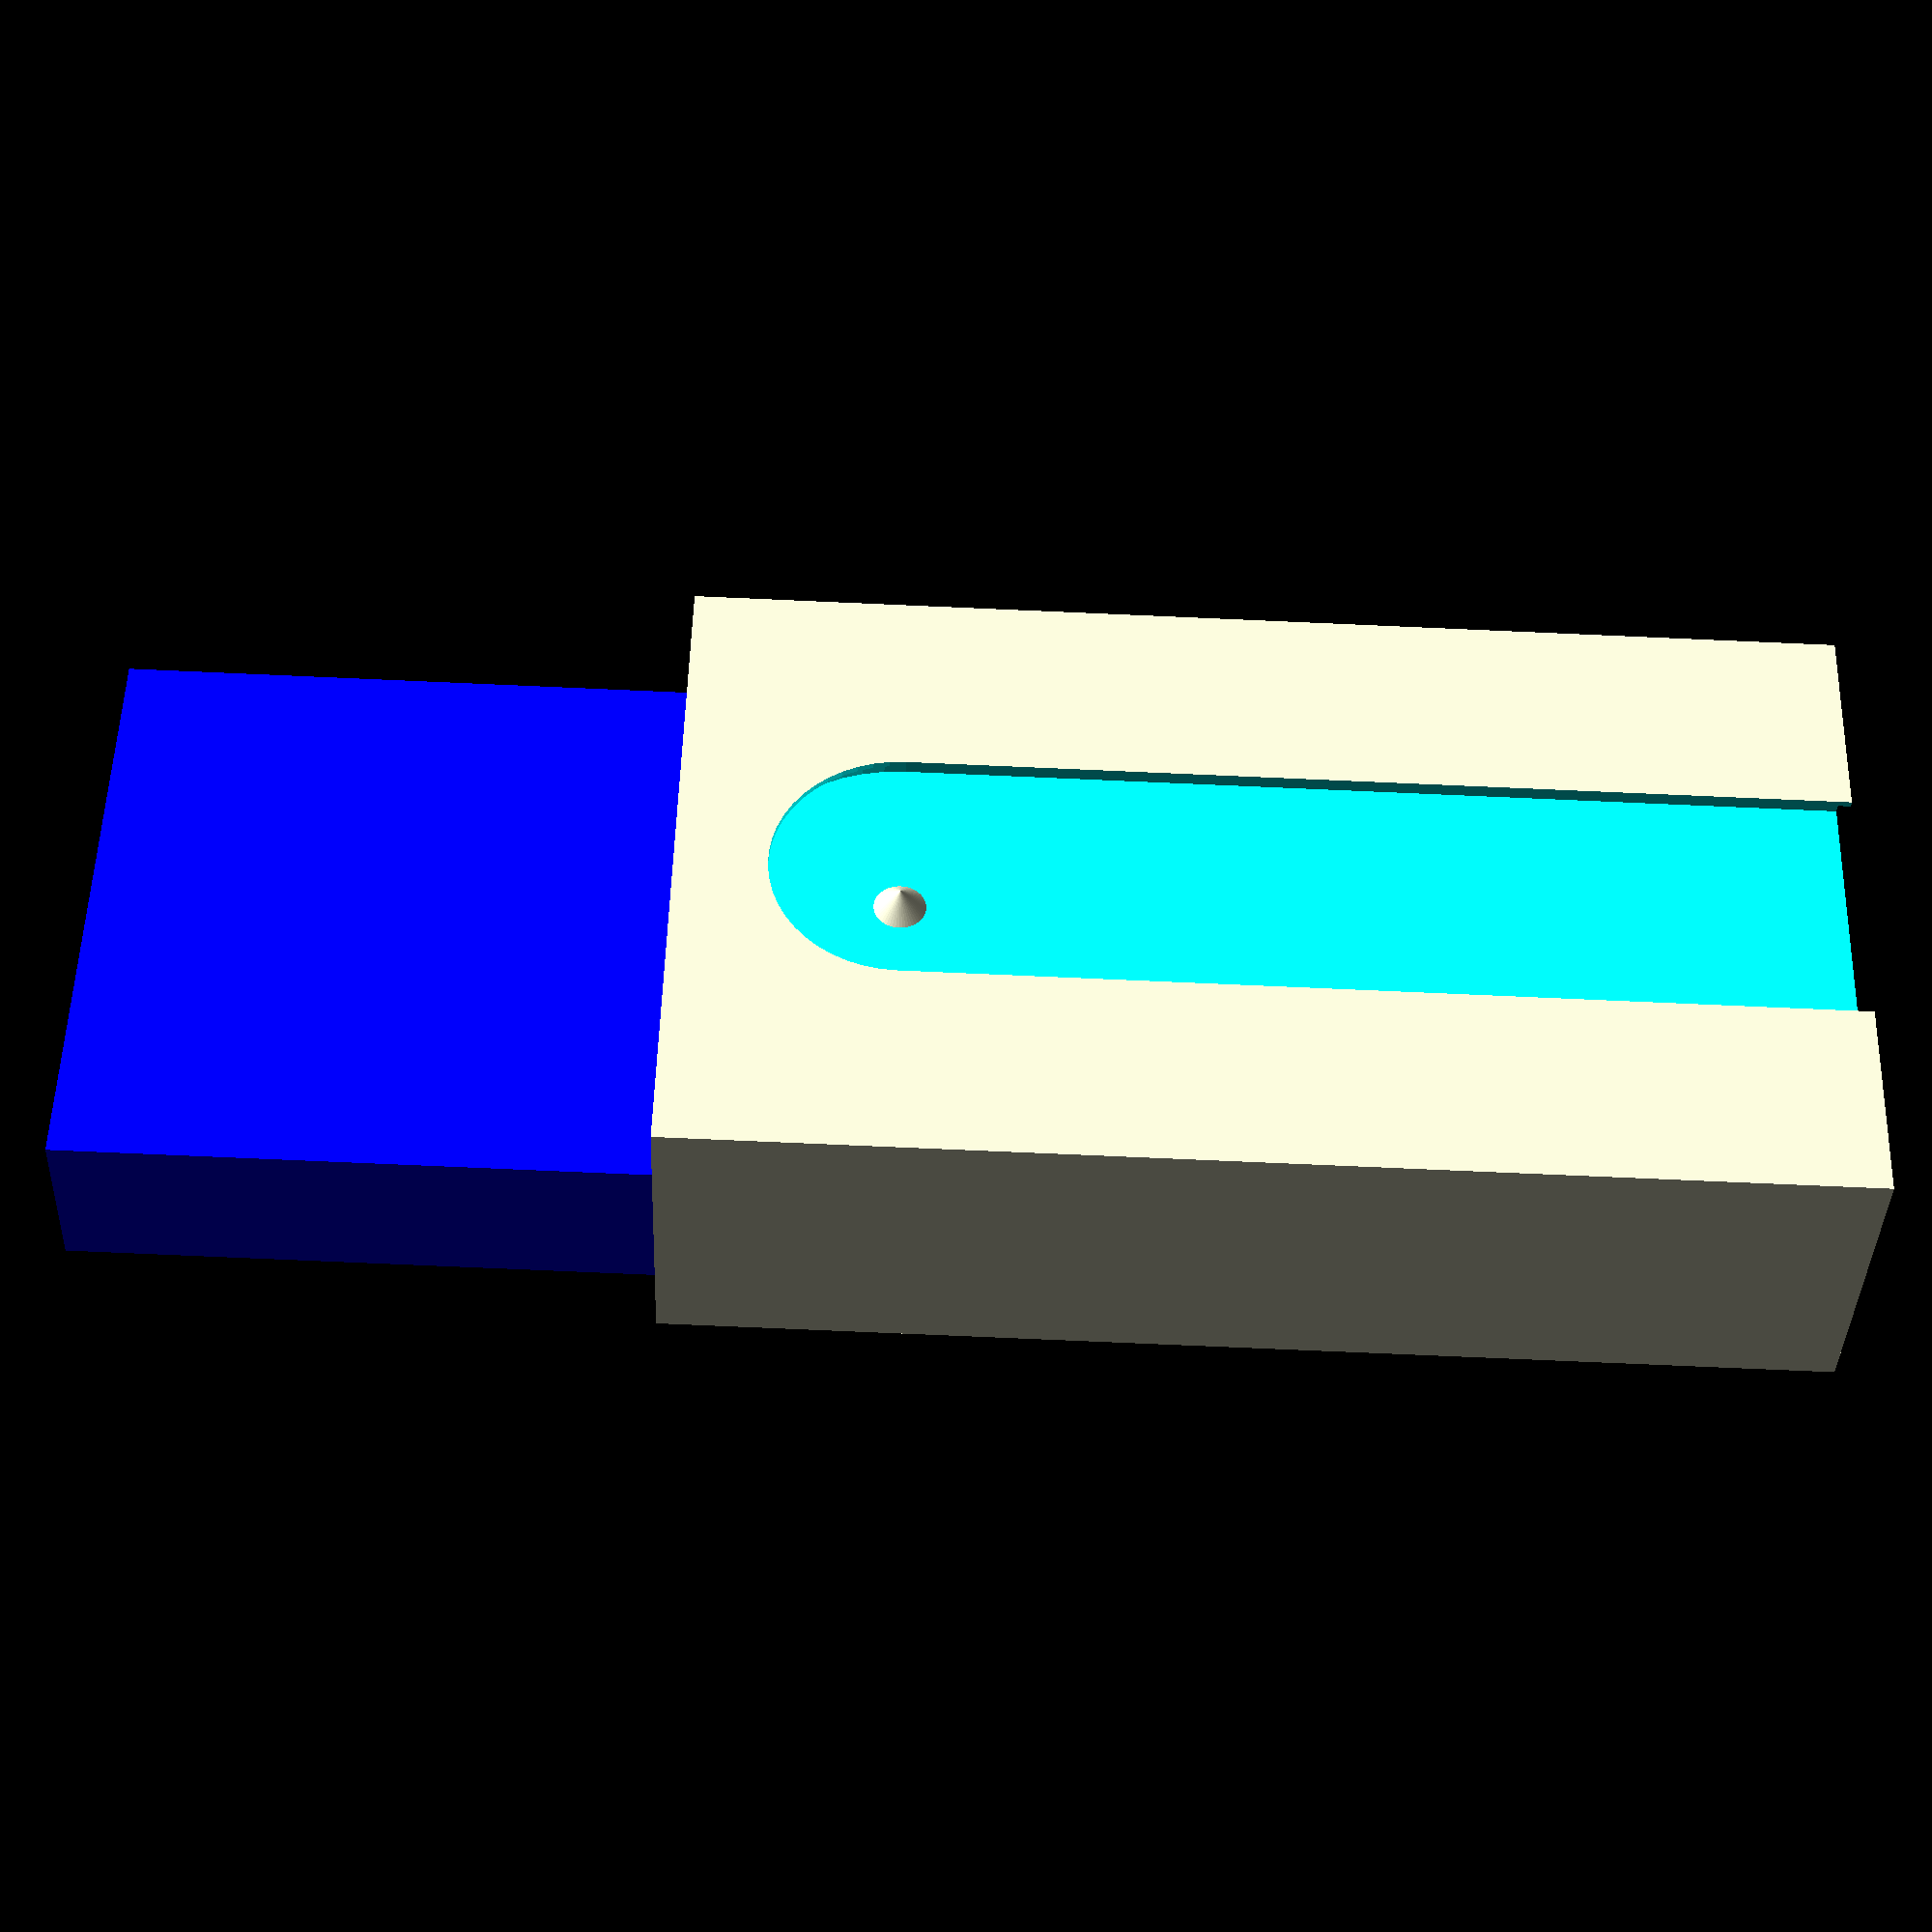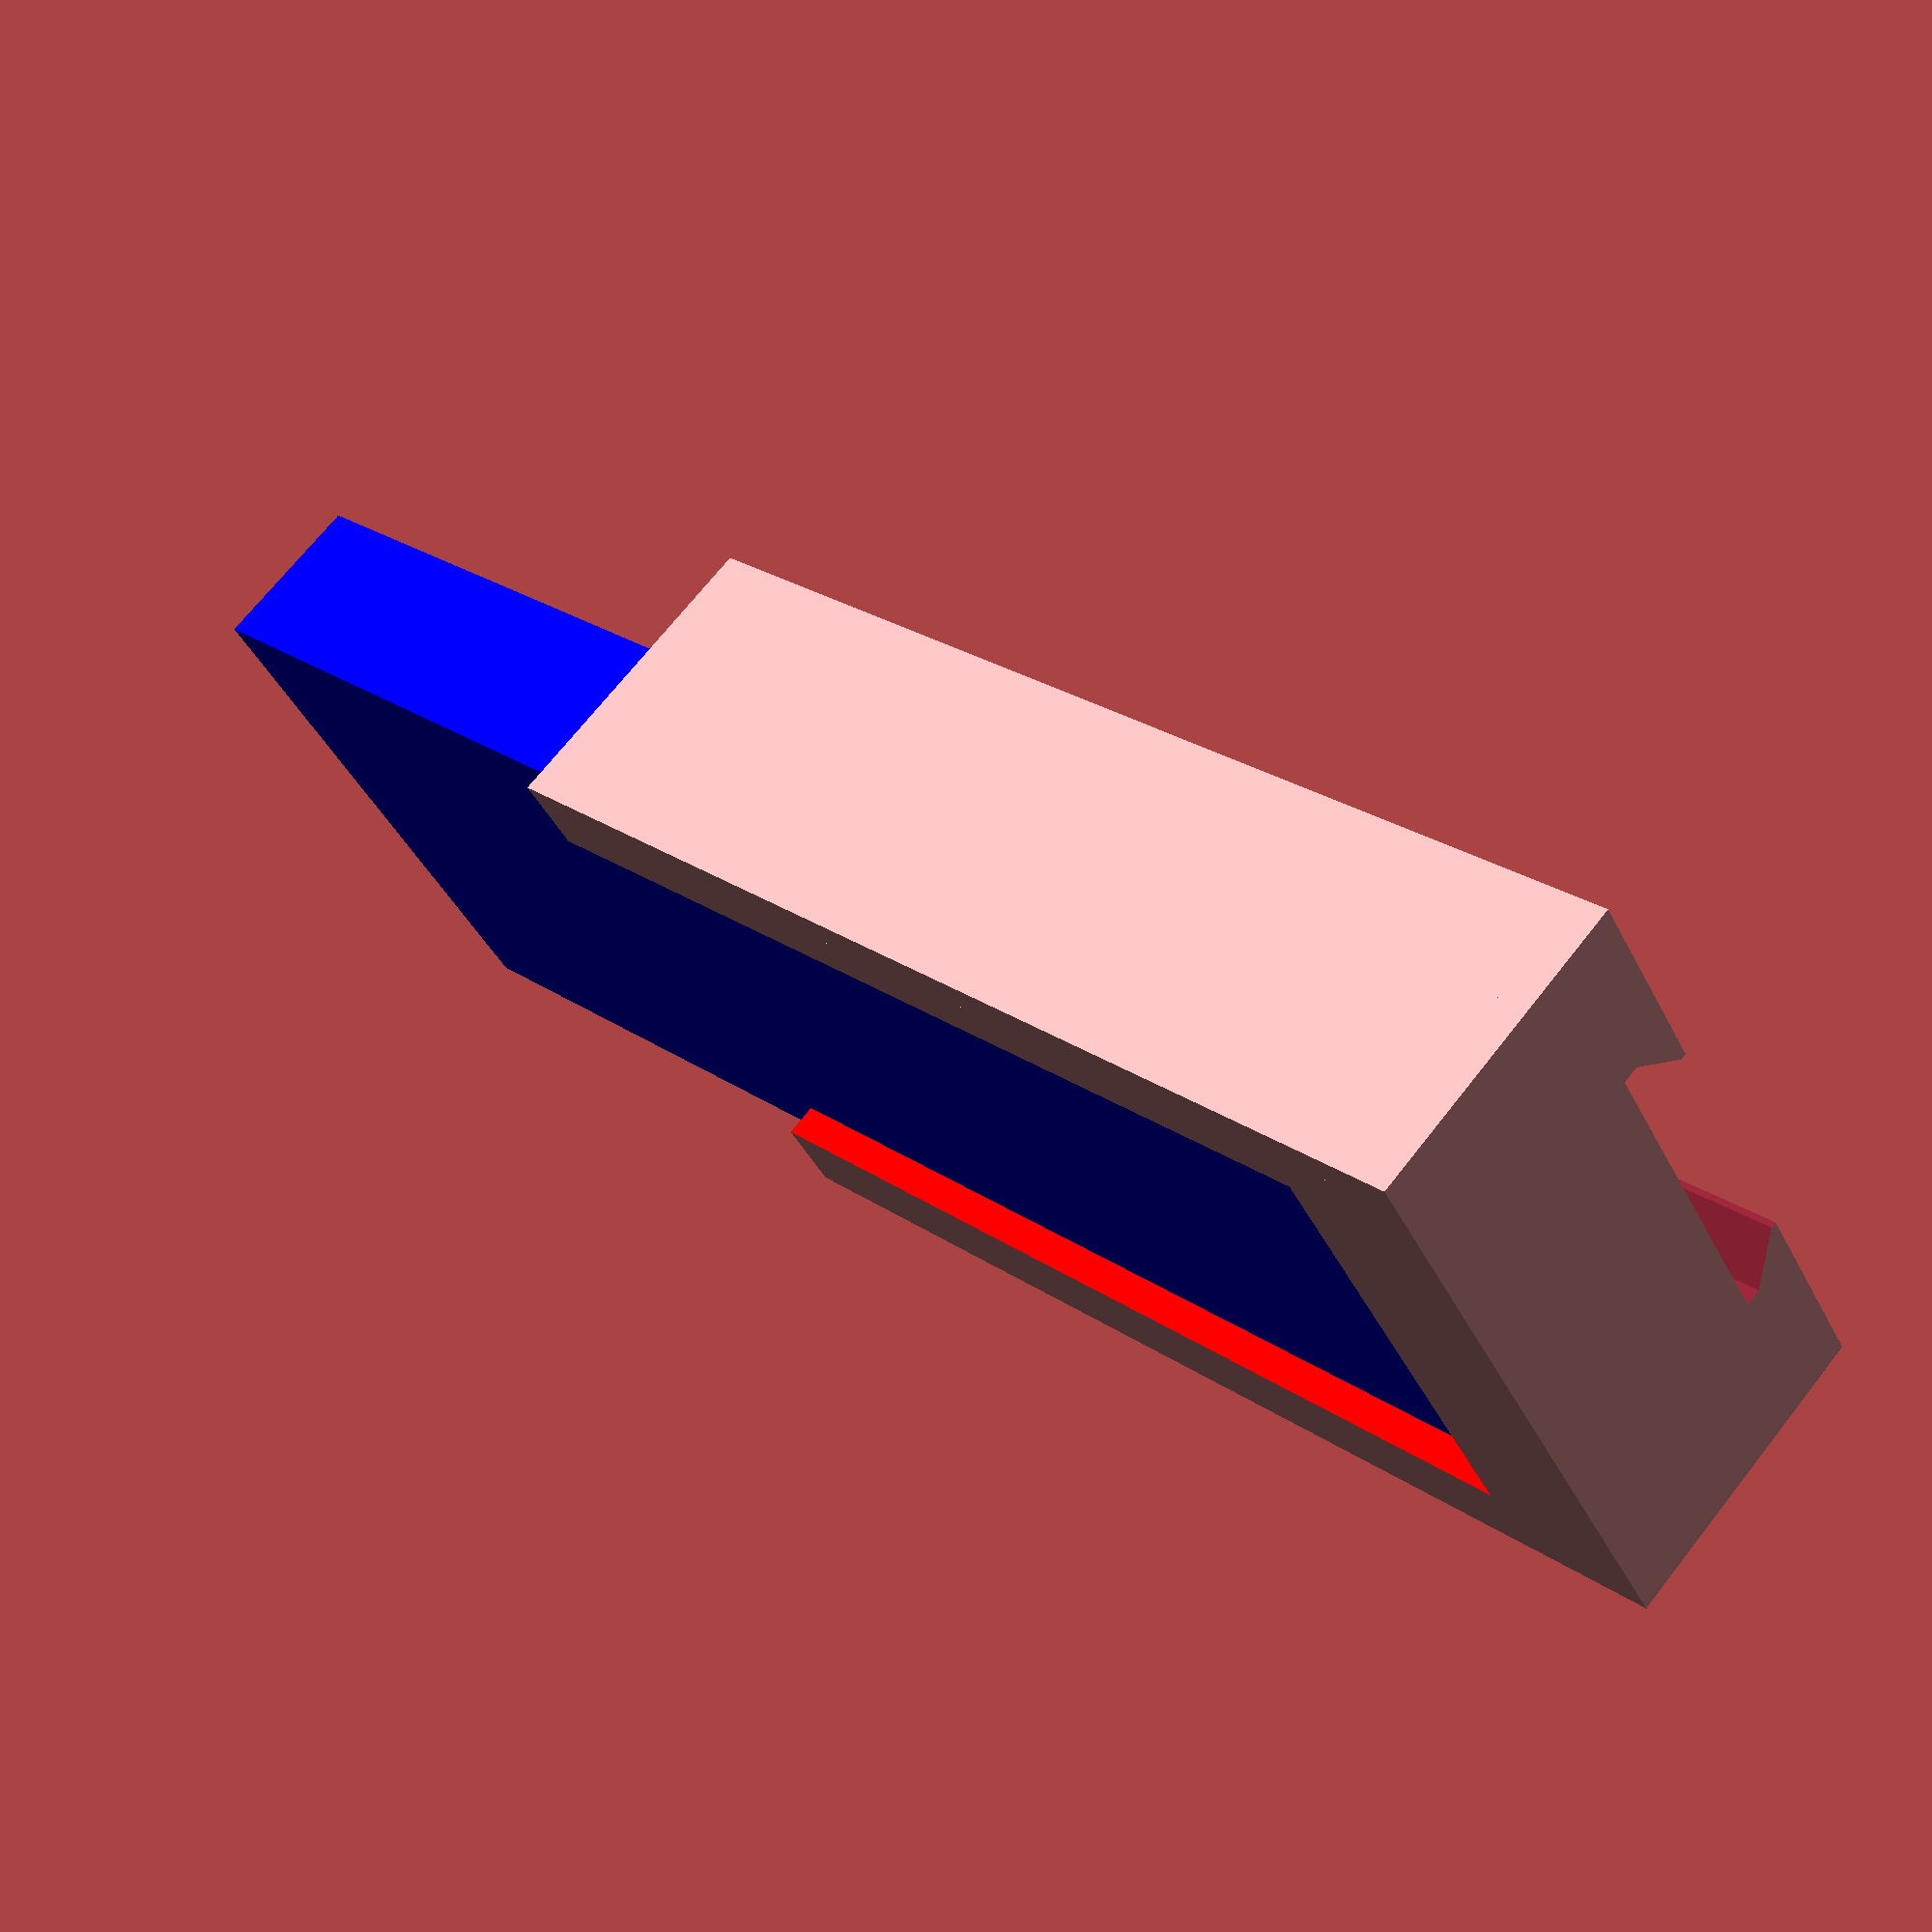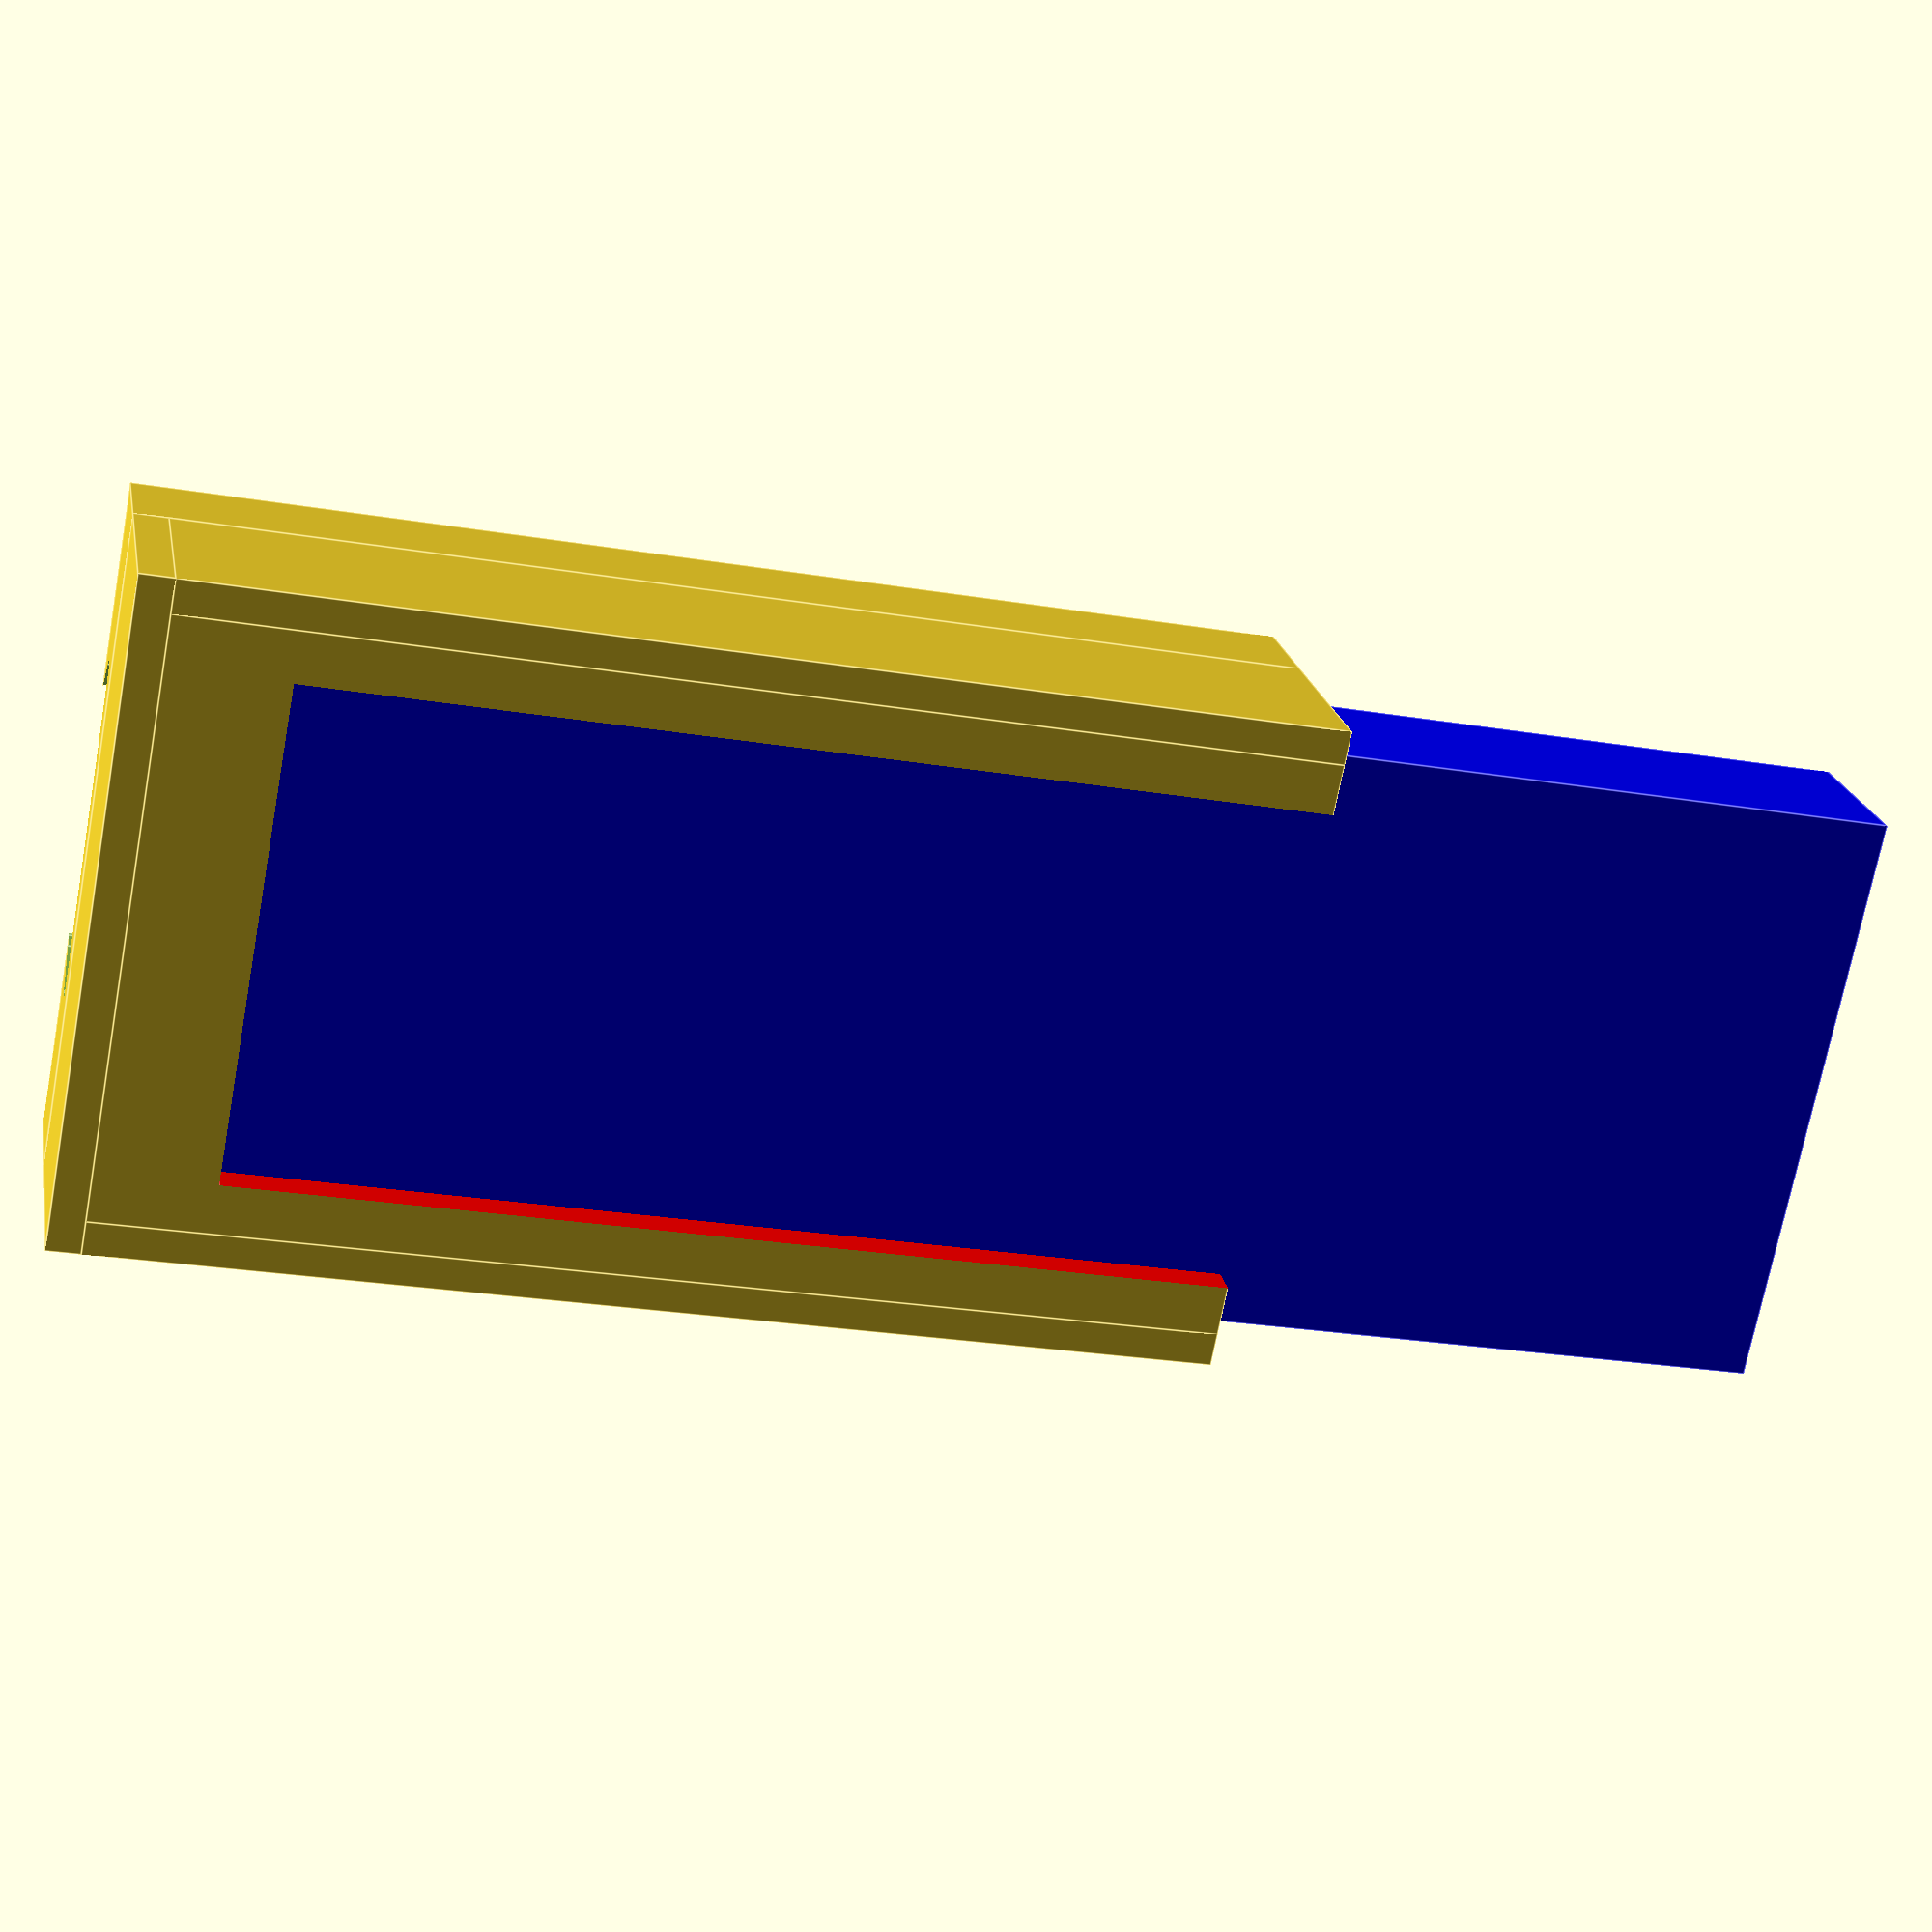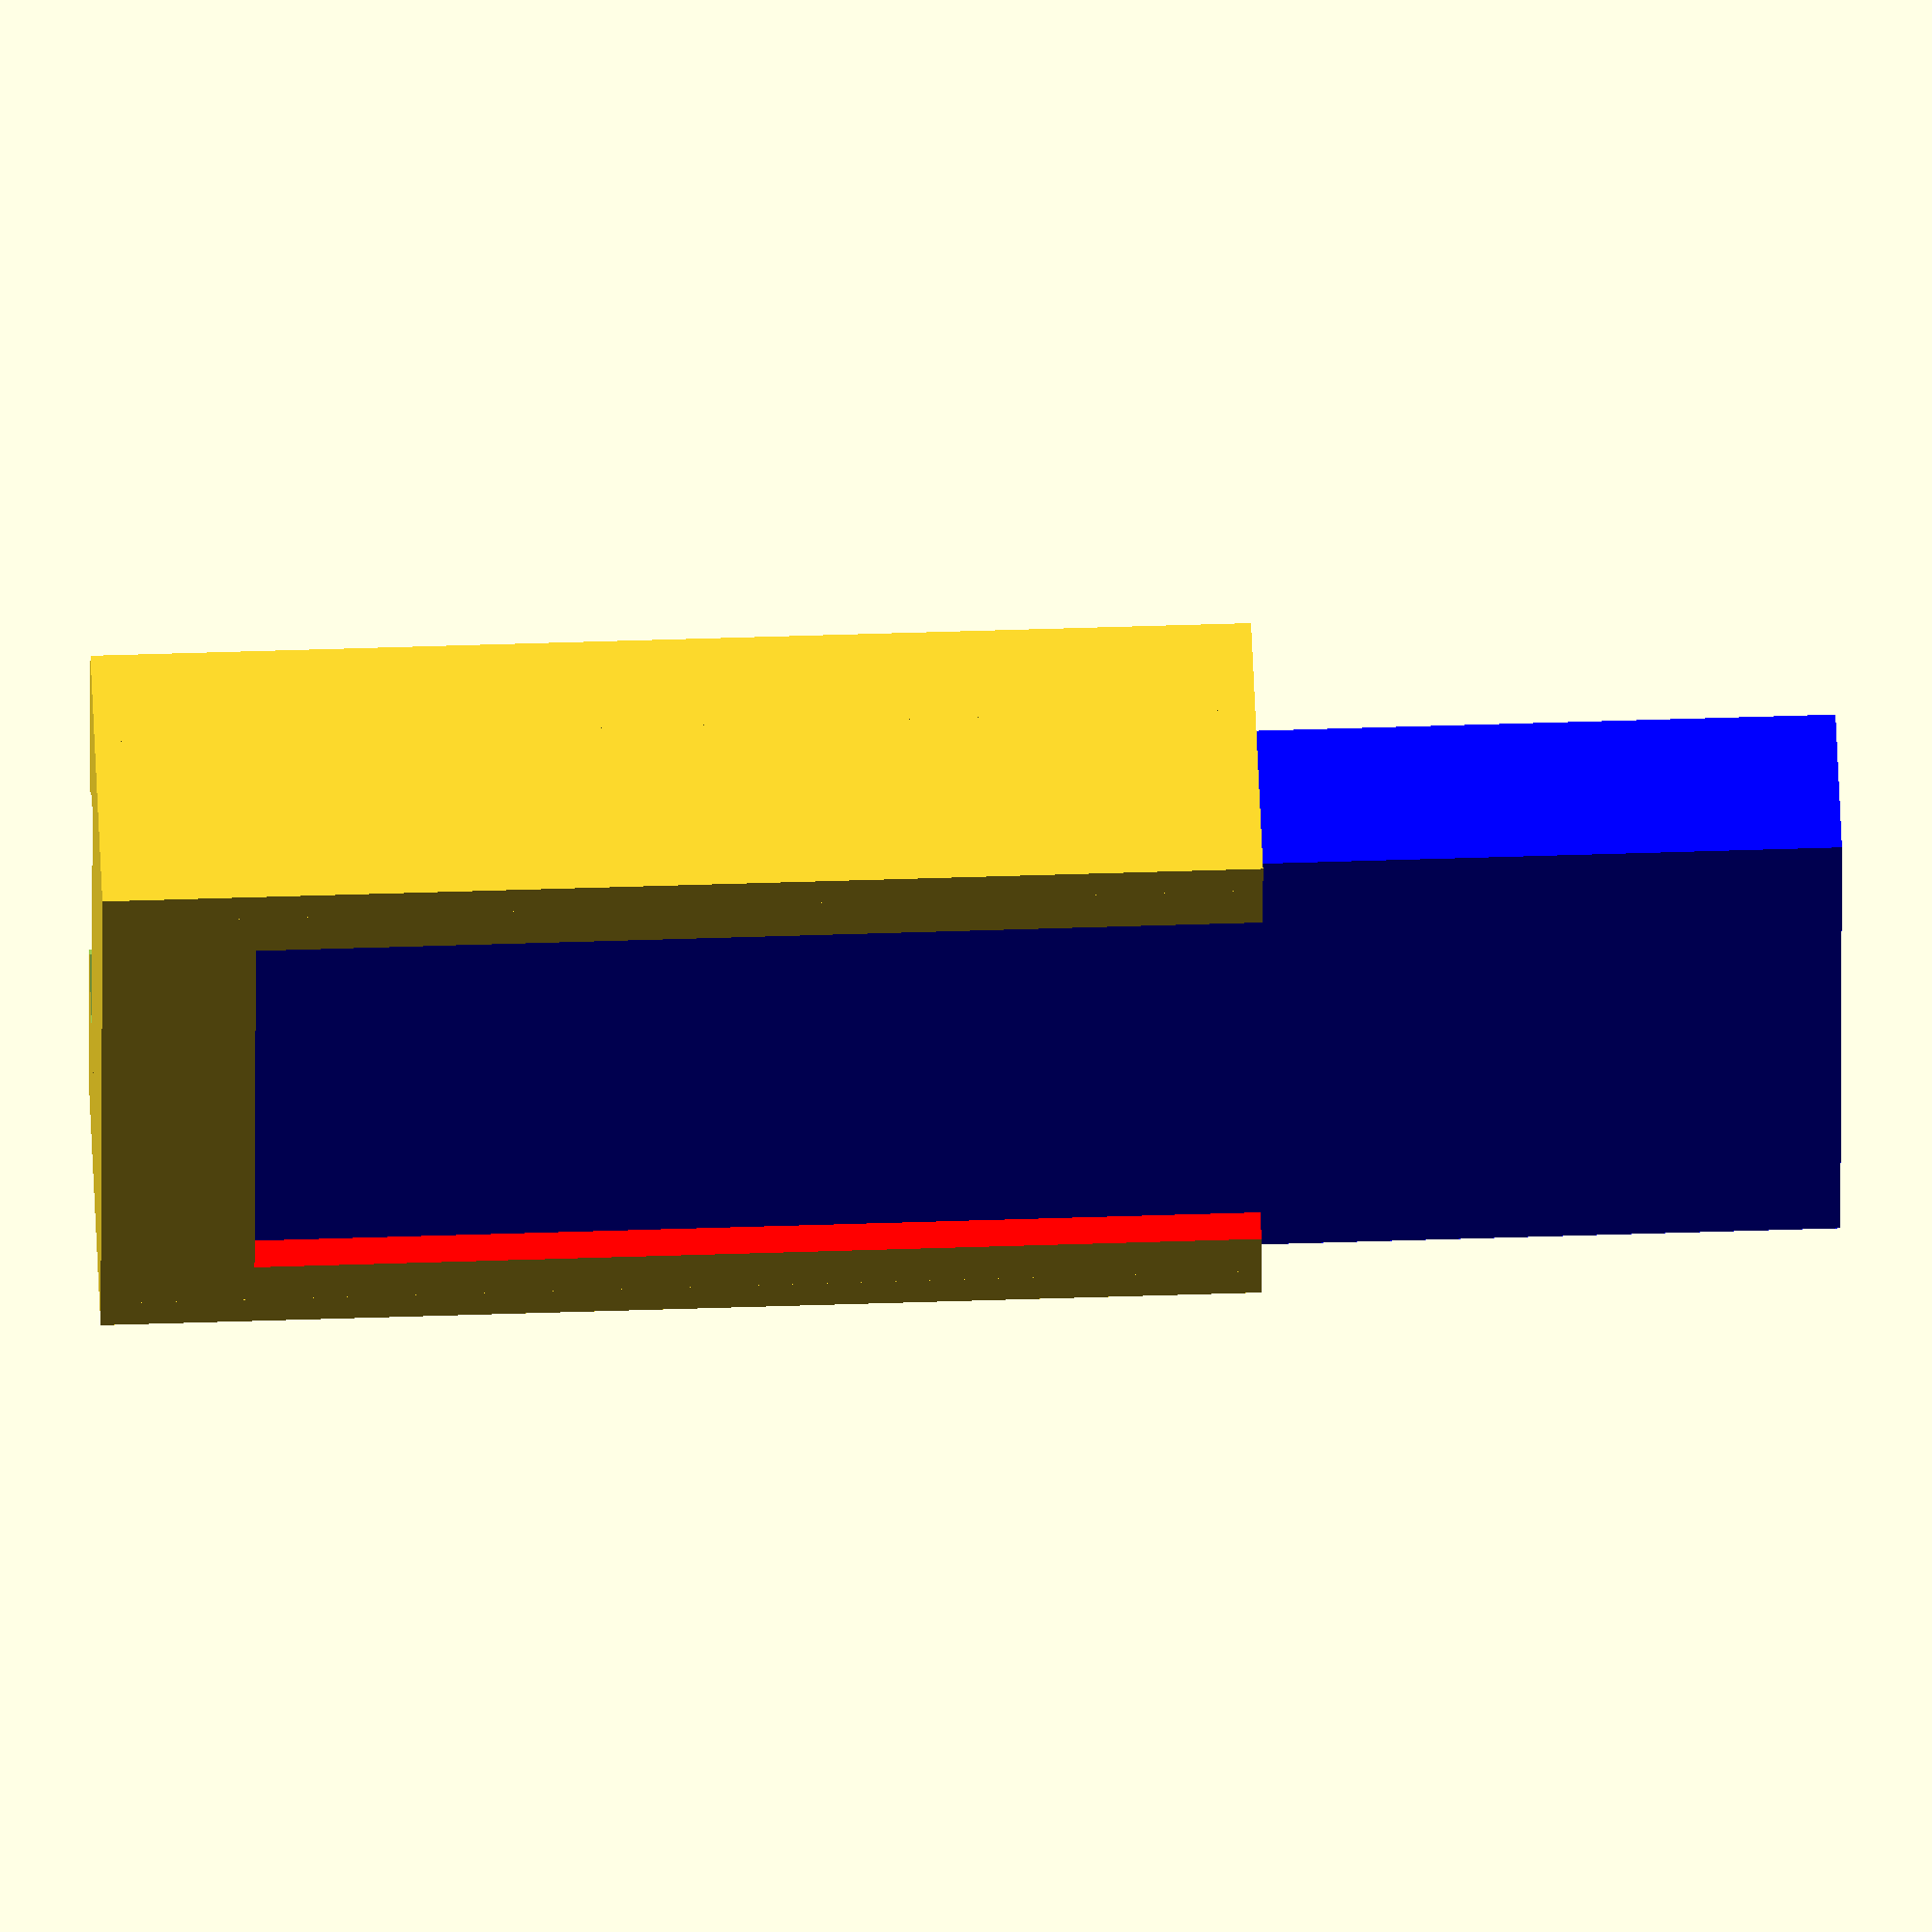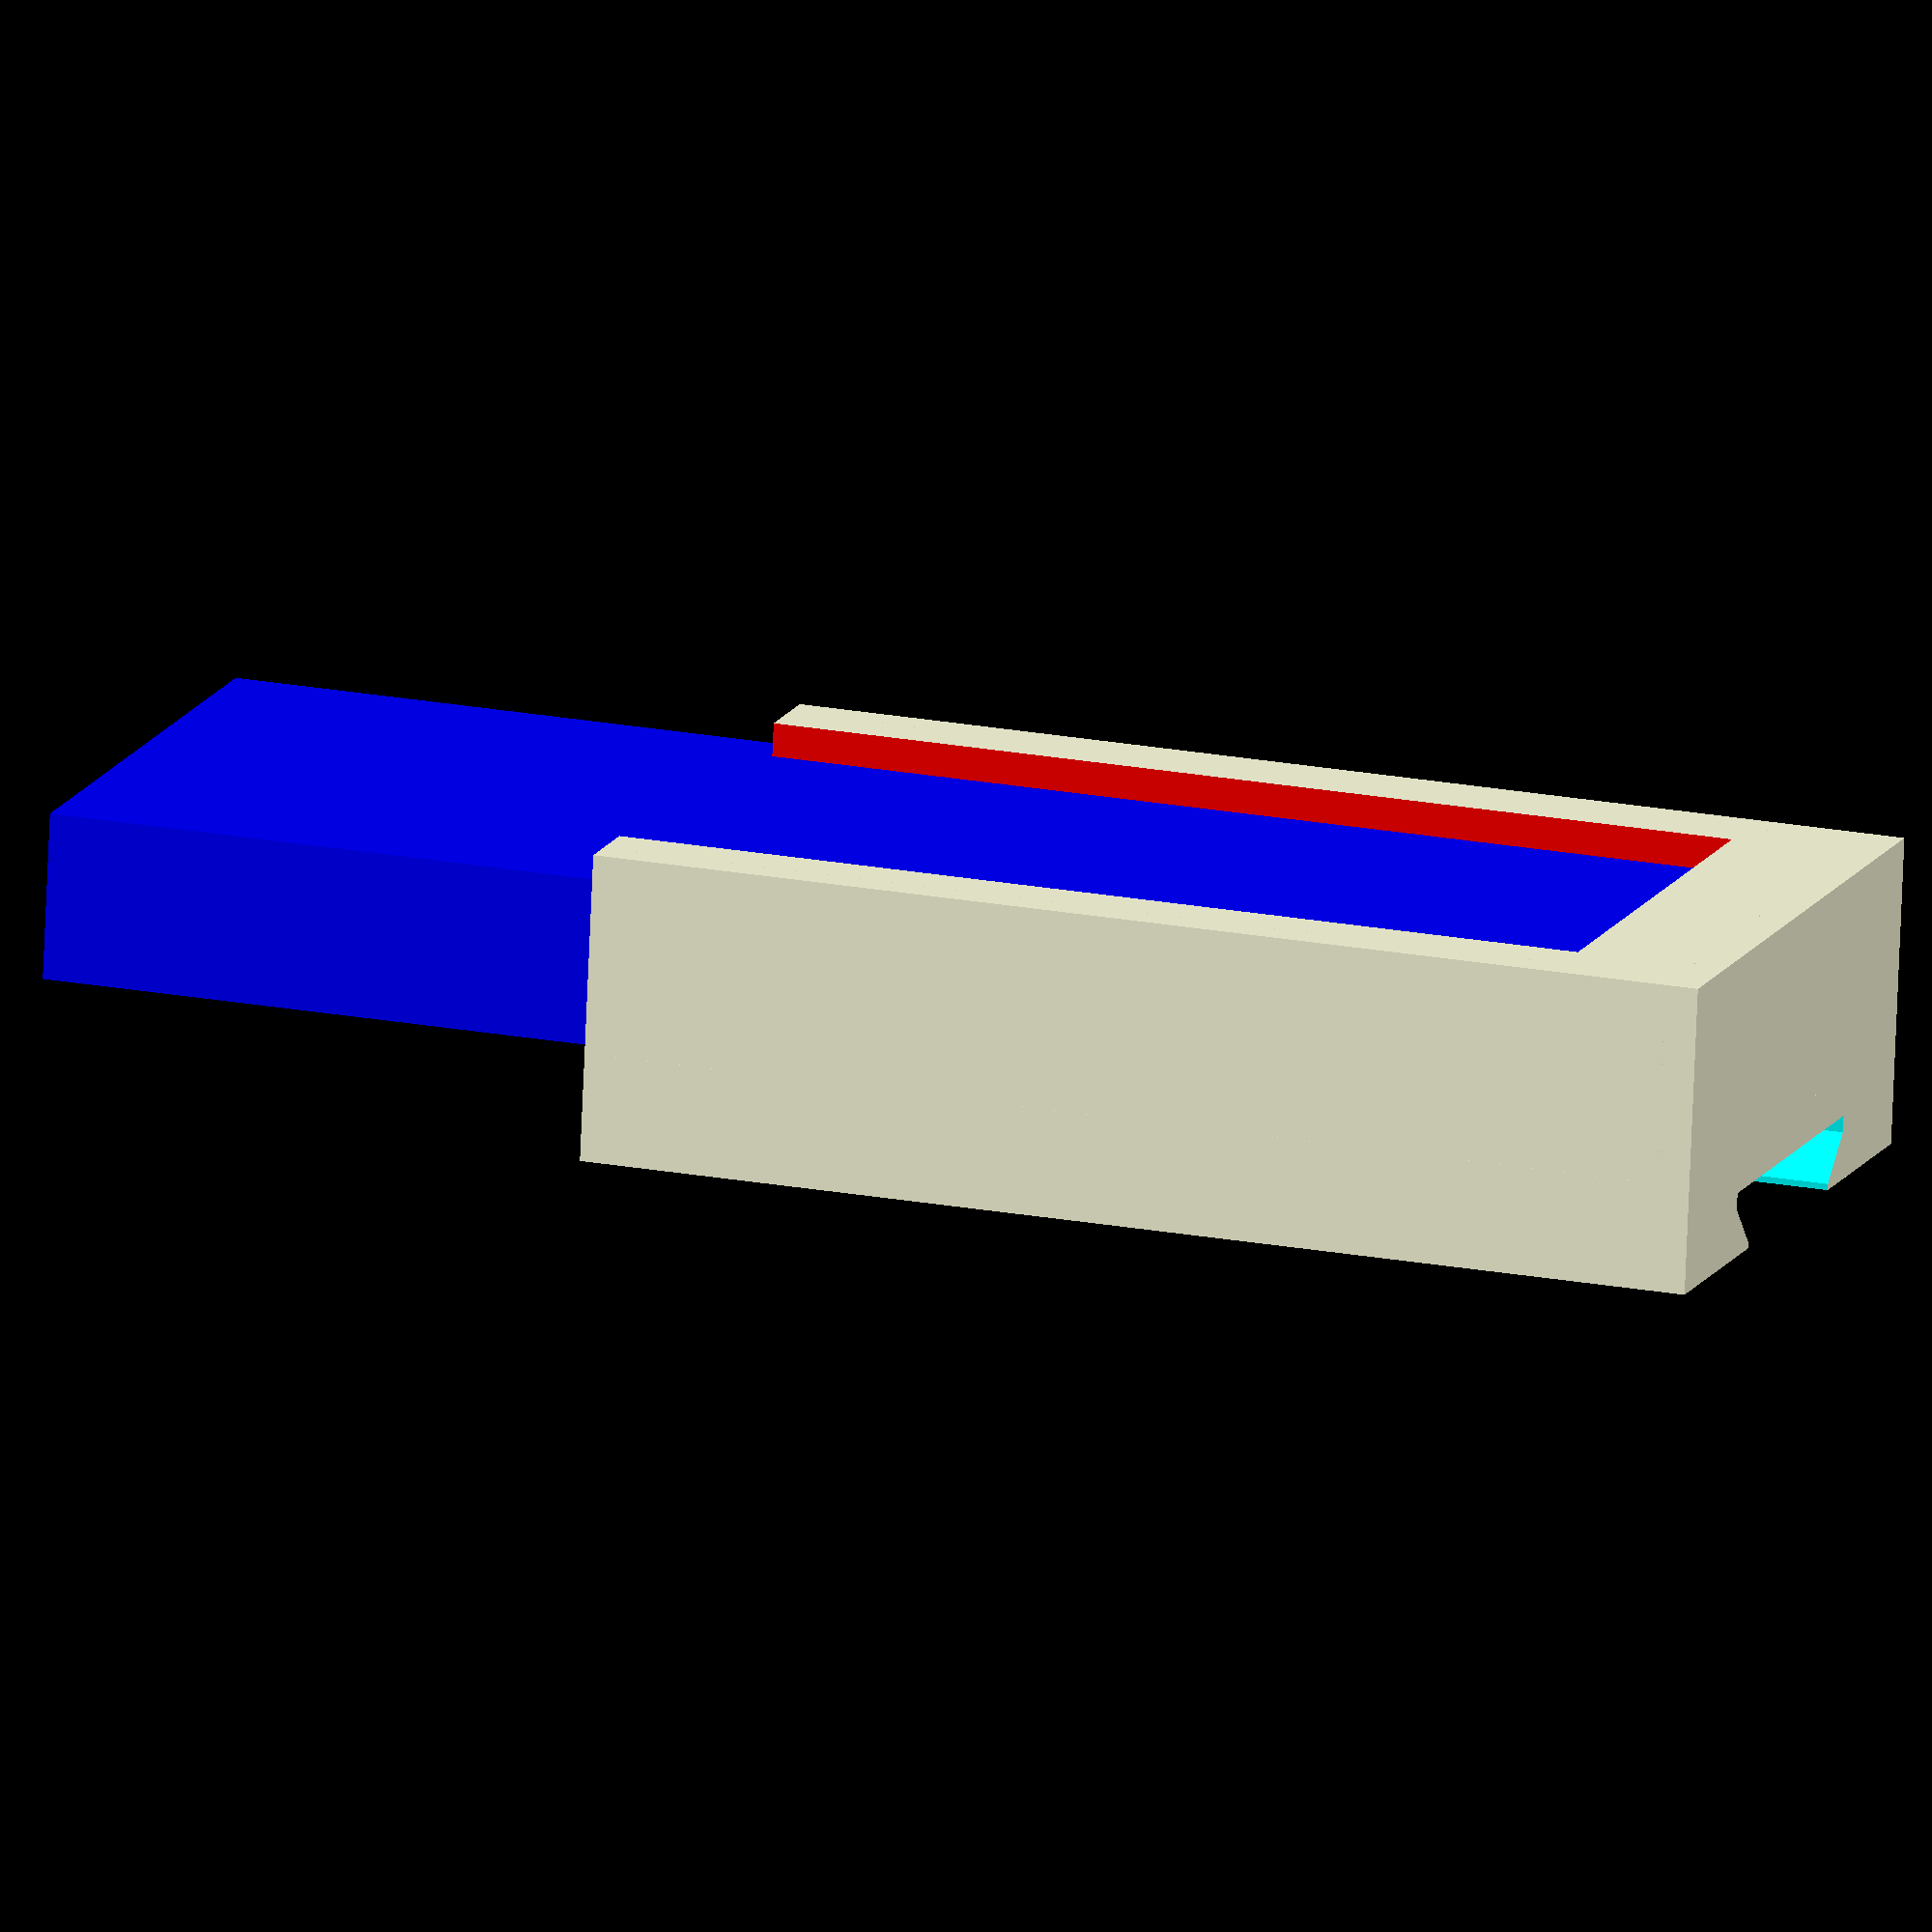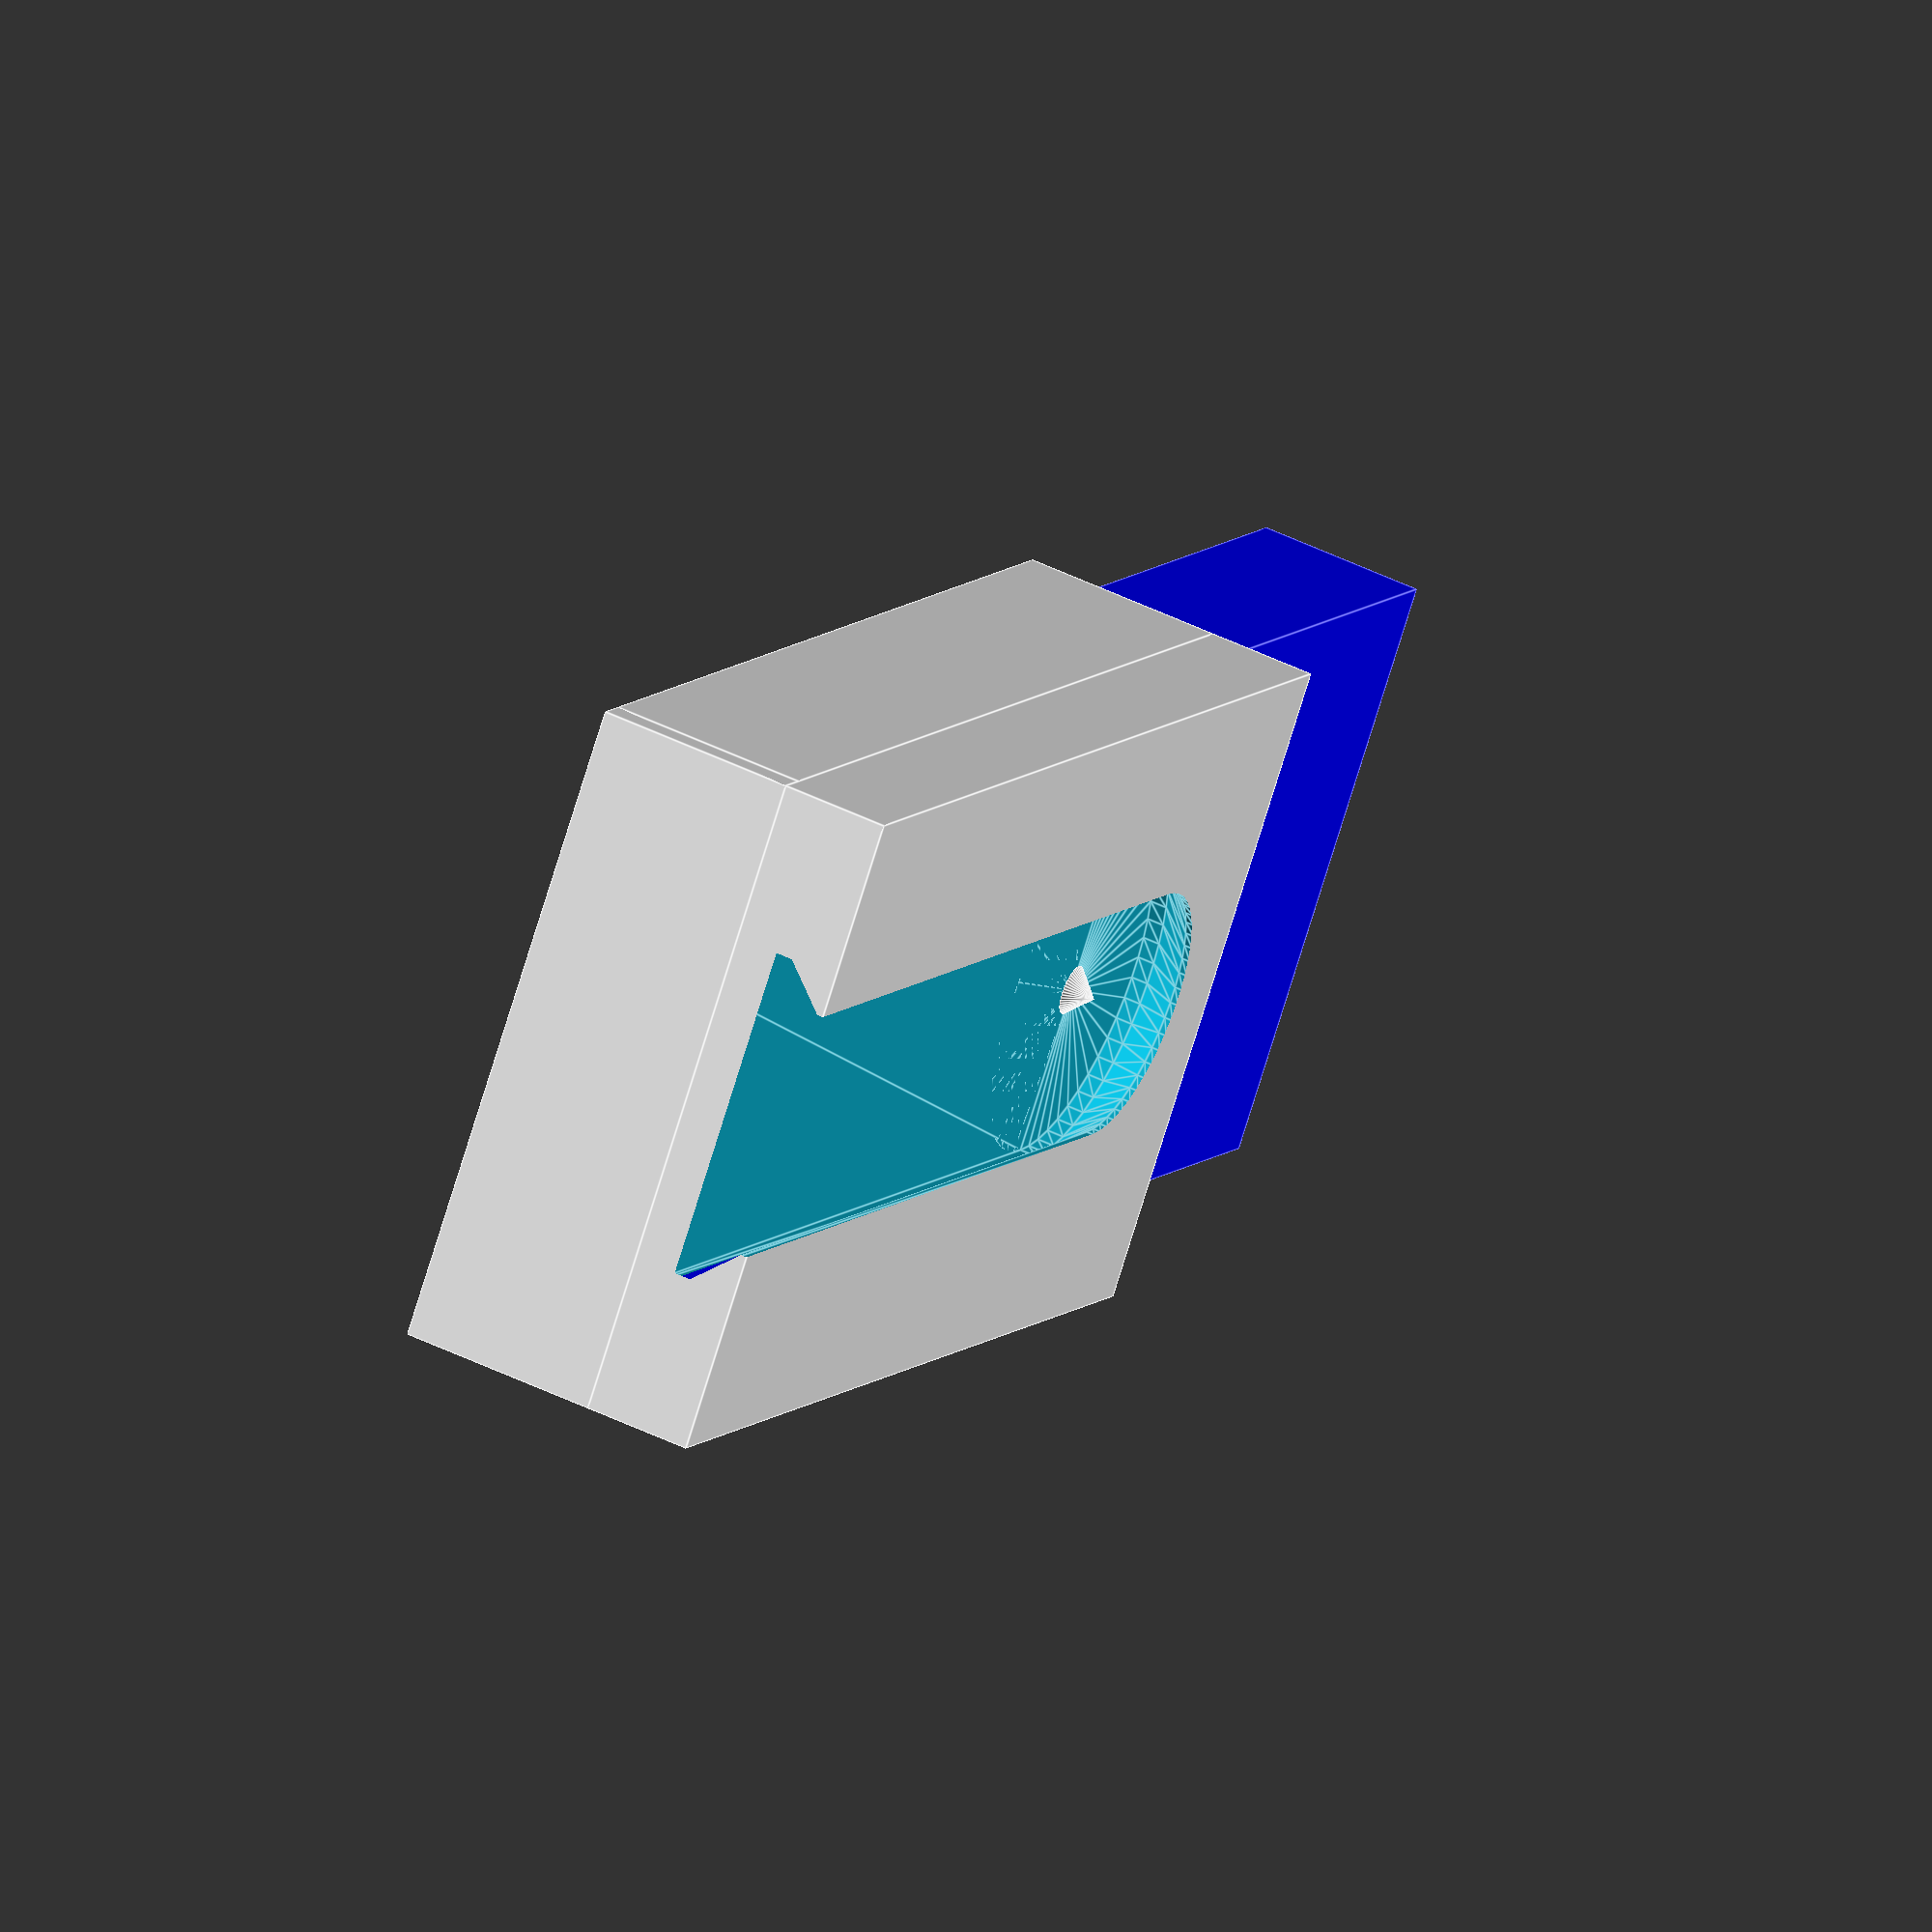
<openscad>
//Size of the item to hold
itemHeight = 100; //50
itemWidth = 35.5;
itemDepth = 10; 
//Customization
bottomCapture = 7;
sideCapture = 3;
wallThickness = 2;
//The percent of the item you would like the box to hold (e.g., .66 means the holder will reach 2/3 up the part)
heightRatio = .66; //[0.1:0.5:1.0]
//Standard
backThickness = 6.5;
//Calculated
productHeight = itemHeight*heightRatio+wallThickness;
productDepth = itemDepth + backThickness + wallThickness;
productWidth = itemWidth + wallThickness*2;
productCenterX = itemWidth/2;
slotCount = floor(itemWidth/25);
echo(str("Slot Count: ",slotCount));

//Slot Dimensions
distanceBetweenSlots = 25;
slotTolerance = 0.15;

//other helpful variables

//itemRender
%color("blue") cube([itemWidth, itemDepth, itemHeight]);

//Basket minus slots
difference() {
    basket();
    //Loop through slots and center
    for (slotNum = [0:1:slotCount-1]) {
        translate(v = [slotNum*25+distanceBetweenSlots/2+(itemWidth/25-slotCount)*25/2,-2.575,itemHeight*heightRatio-13]) {
            slotTool();
        }
    }
}

//Create Basket
module basket() {
    union() {
        //back
        translate([-wallThickness,-backThickness,-wallThickness]){
                cube([itemWidth + (wallThickness*2), backThickness, (    itemHeight*heightRatio)+wallThickness]);}

        //bottom
        translate([-wallThickness,0,-wallThickness]){
            cube([itemWidth + wallThickness*2, itemDepth + wallThickness,wallThickness]);
        }

        //left wall
        translate([-wallThickness,0,0]){
        cube([wallThickness, itemDepth + wallThickness, itemHeight*heightRatio]);
        }

        //right wall
        translate([itemWidth,0,0]){
        cube([wallThickness, itemDepth + wallThickness, itemHeight*heightRatio]);
        }

        difference() {
        //frontCapture
            translate([0,itemDepth,0]){ 
                cube([itemWidth,wallThickness,itemHeight*heightRatio]);
            }

        //frontCaptureDeleteTool
            translate([sideCapture,itemDepth-1,bottomCapture]){ 
                color("red") cube([itemWidth-sideCapture*2,wallThickness+2,itemHeight*heightRatio-bottomCapture+1]);
            }
        }
    }
}


//Create Slot Tool
module slotTool() {
    //translate(v = [0,-0.075,0]) //removed for redundancy
    scale(v = 1.015) //scale for 0.15mm tolerance per Multiconnect design specs
    difference() {
        union() {
            //round top
            rotate(a = [90,0,0,]) 
                rotate_extrude($fn=50) 
                    polygon(points = [[0,0],[10,0],[10,1],[7.5,3.5],[7.5,4],[0,4]]);
            //long slot
            translate(v = [0,0,0]) 
                rotate(a = [180,0,0]) 
                linear_extrude(height = itemHeight*heightRatio+1) 
                    union(){
                        polygon(points = [[0,0],[10,0],[10,1],[7.5,3.5],[7.5,4],[0,4]]);
                        mirror([1,0,0])
                            polygon(points = [[0,0],[10,0],[10,1],[7.5,3.5],[7.5,4],[0,4]]);
                    }
        }
        //dimple
        rotate(a = [90,0,0,]) 
            rotate_extrude($fn=50) 
                polygon(points = [[0,0],[0,1.5],[1.5,0]]);
}
  
}
</openscad>
<views>
elev=255.3 azim=127.8 roll=92.5 proj=p view=solid
elev=335.3 azim=123.9 roll=138.1 proj=p view=wireframe
elev=25.8 azim=224.2 roll=255.0 proj=p view=edges
elev=312.8 azim=266.1 roll=267.8 proj=o view=solid
elev=338.1 azim=352.1 roll=108.0 proj=o view=solid
elev=171.9 azim=251.6 roll=338.4 proj=o view=edges
</views>
